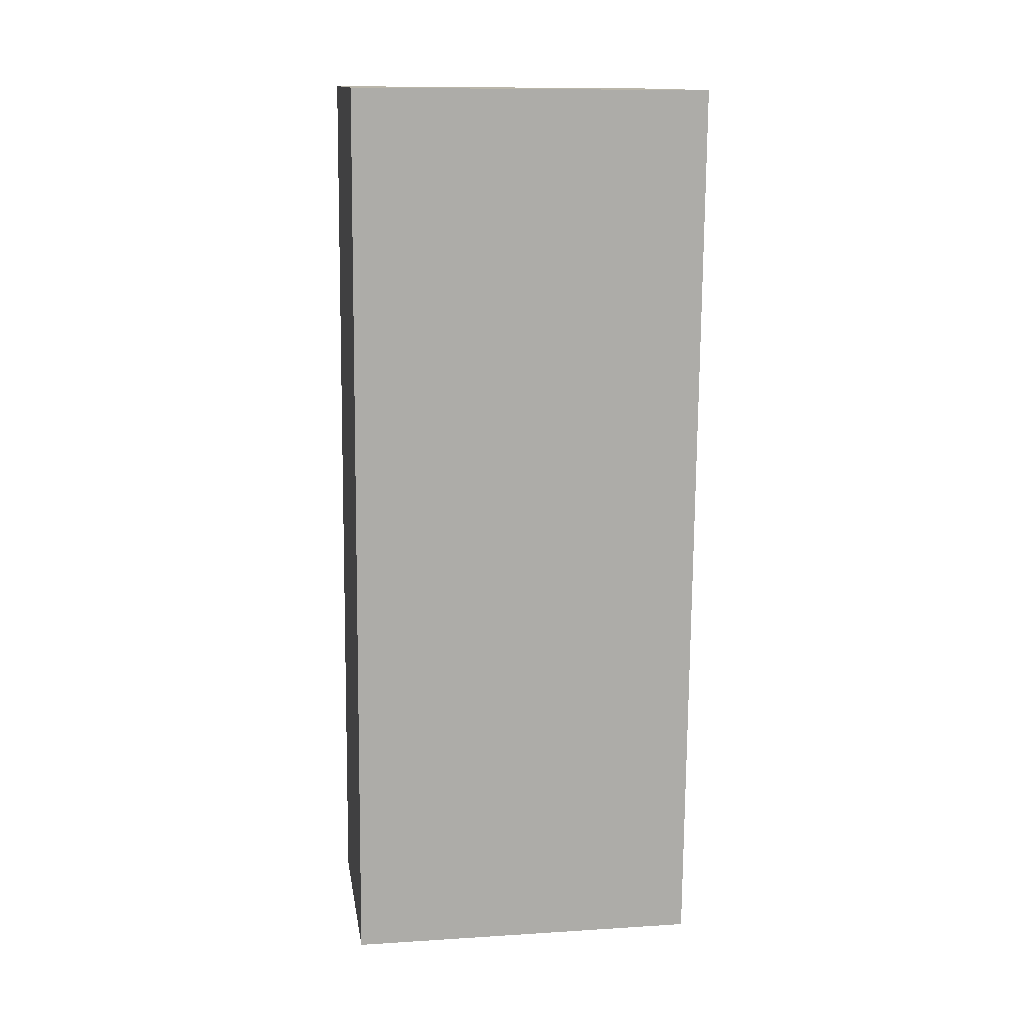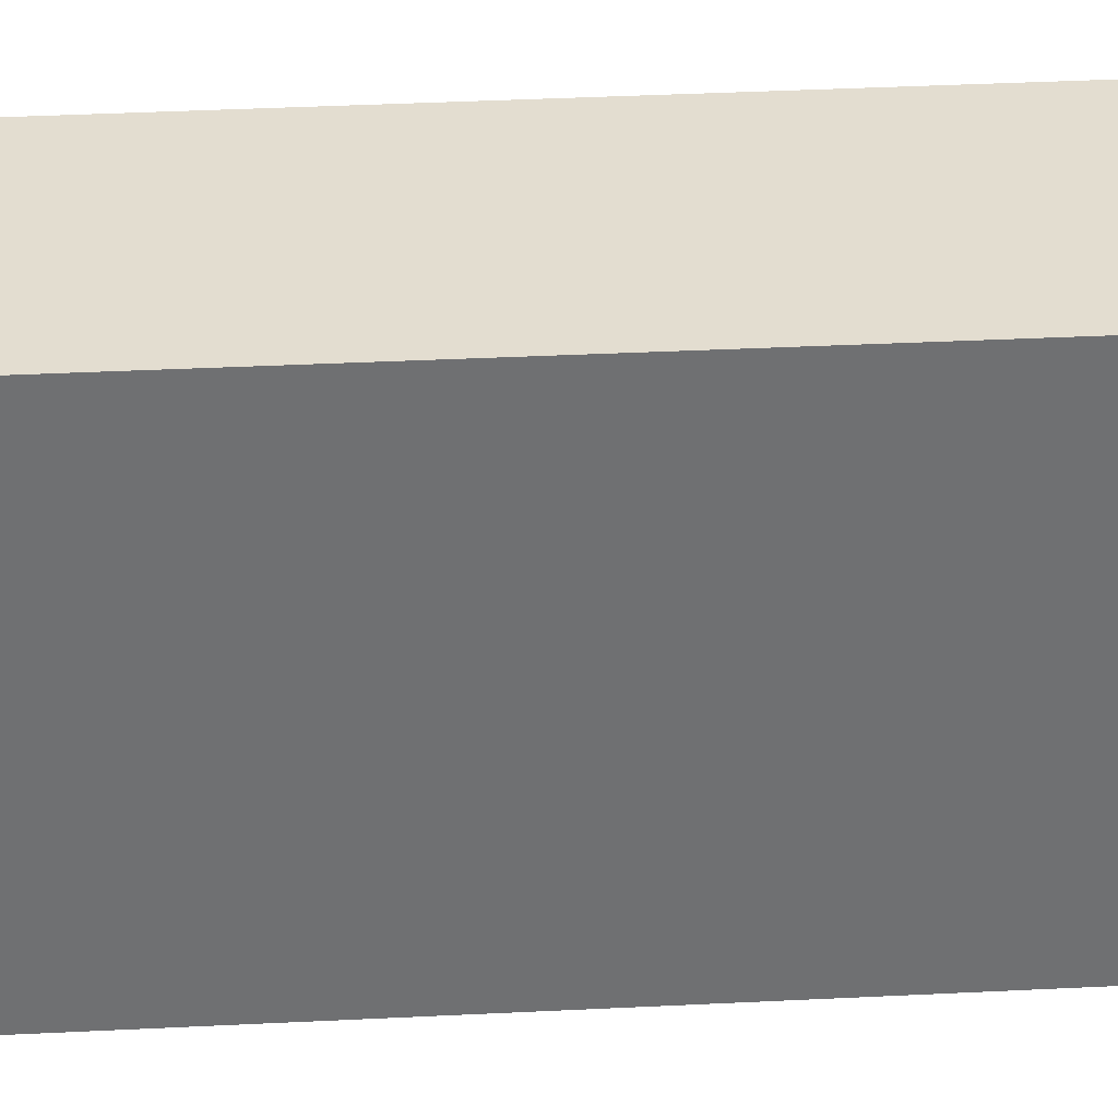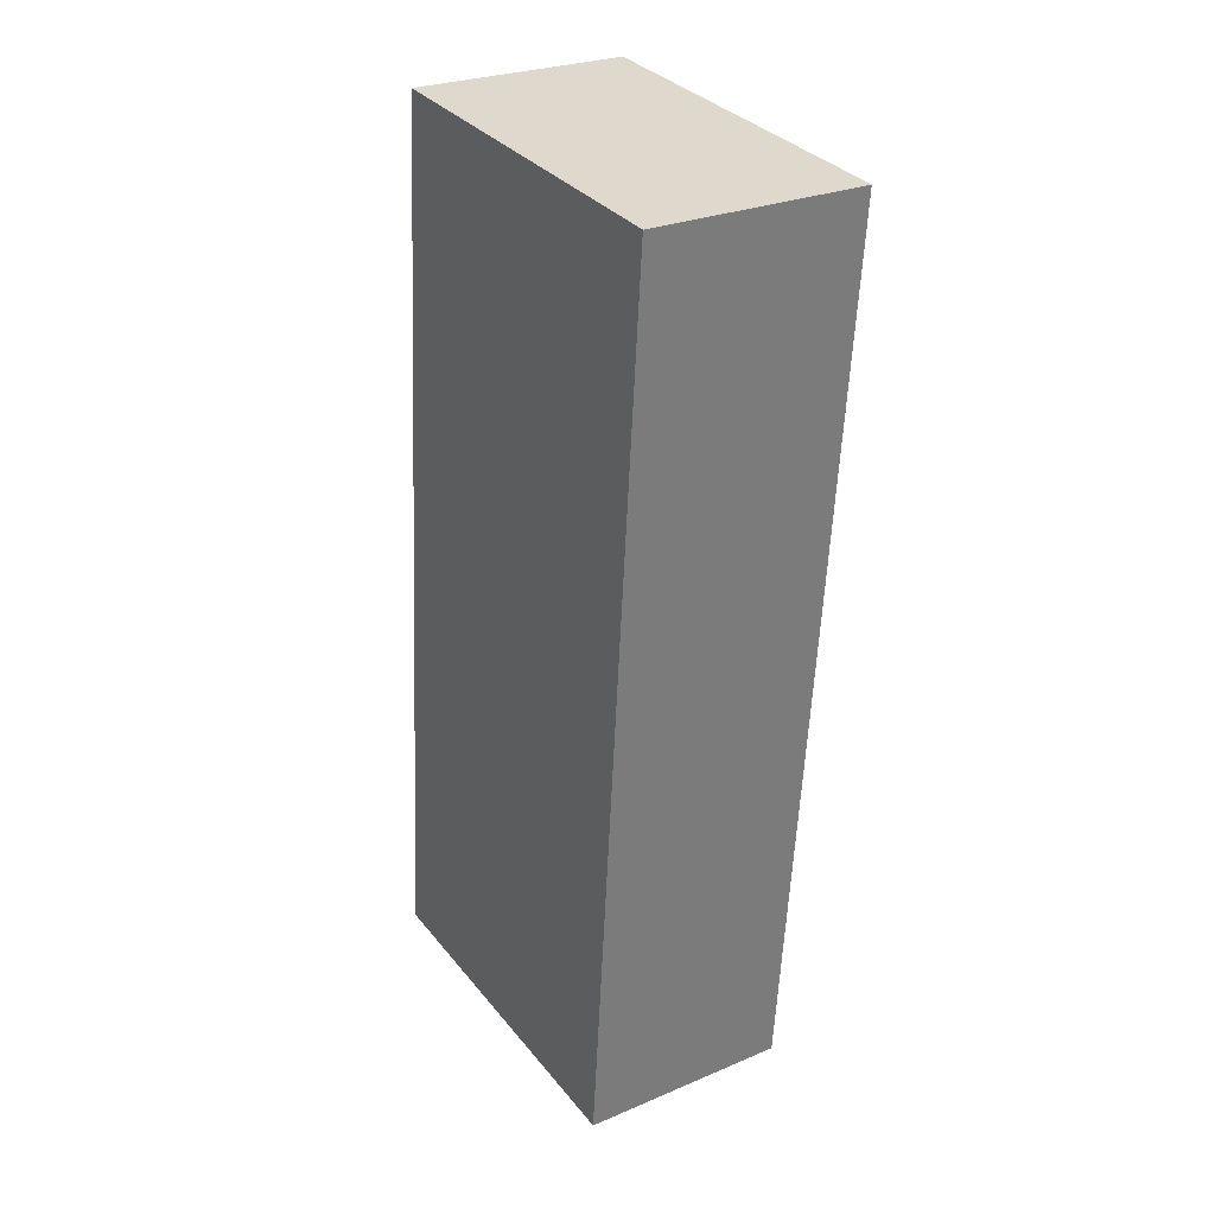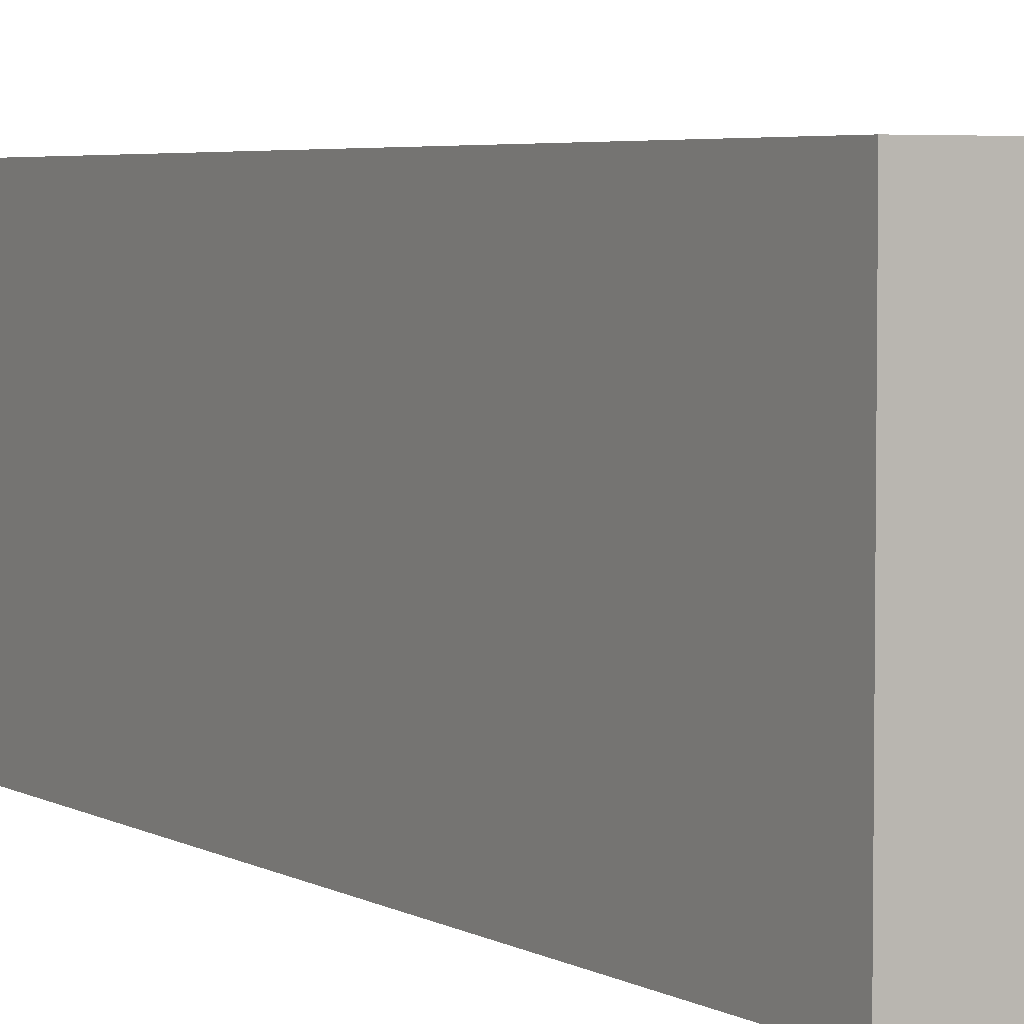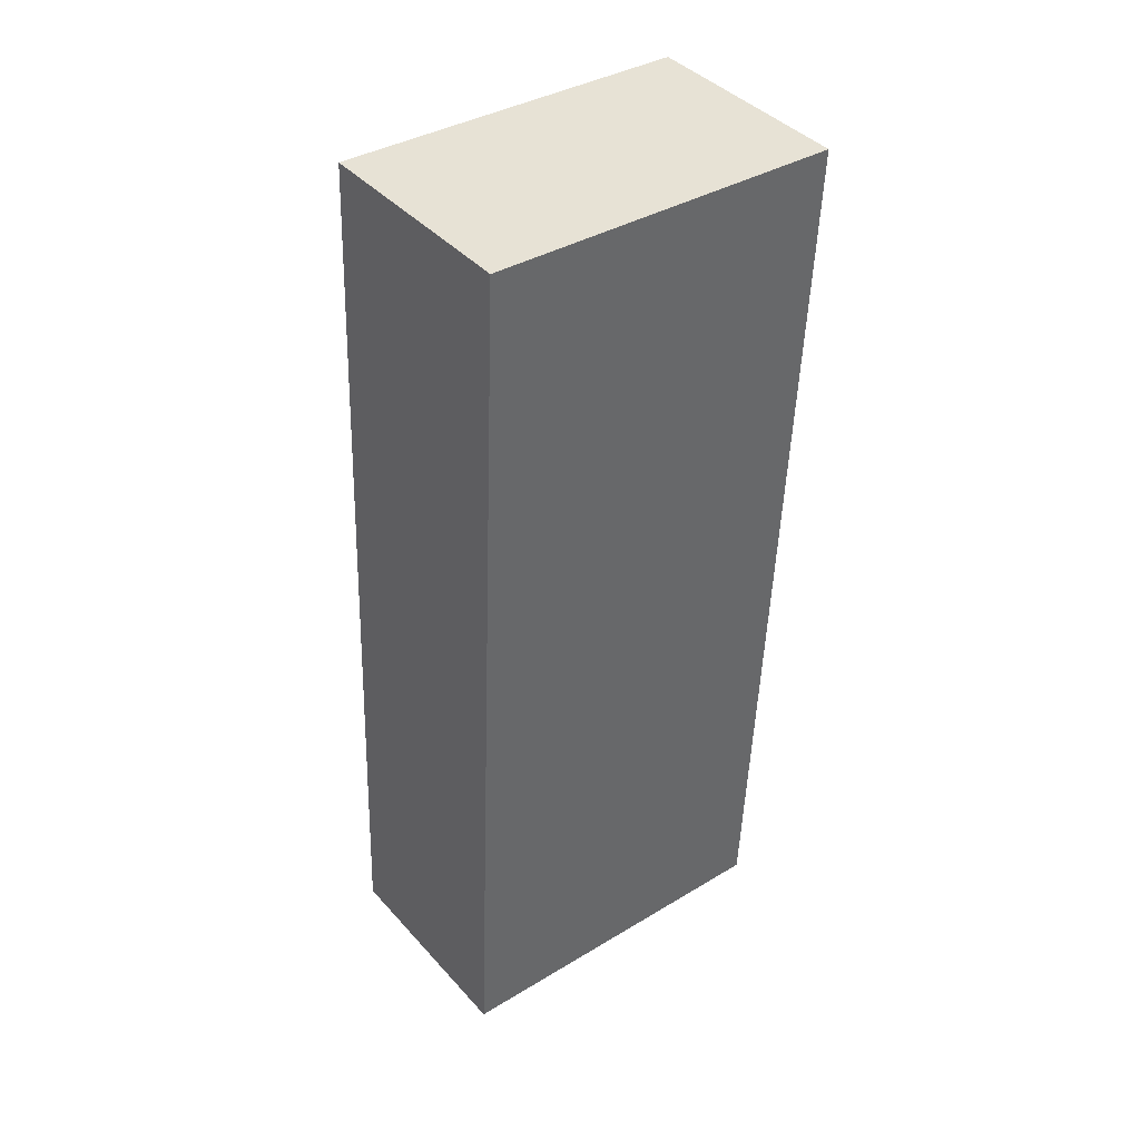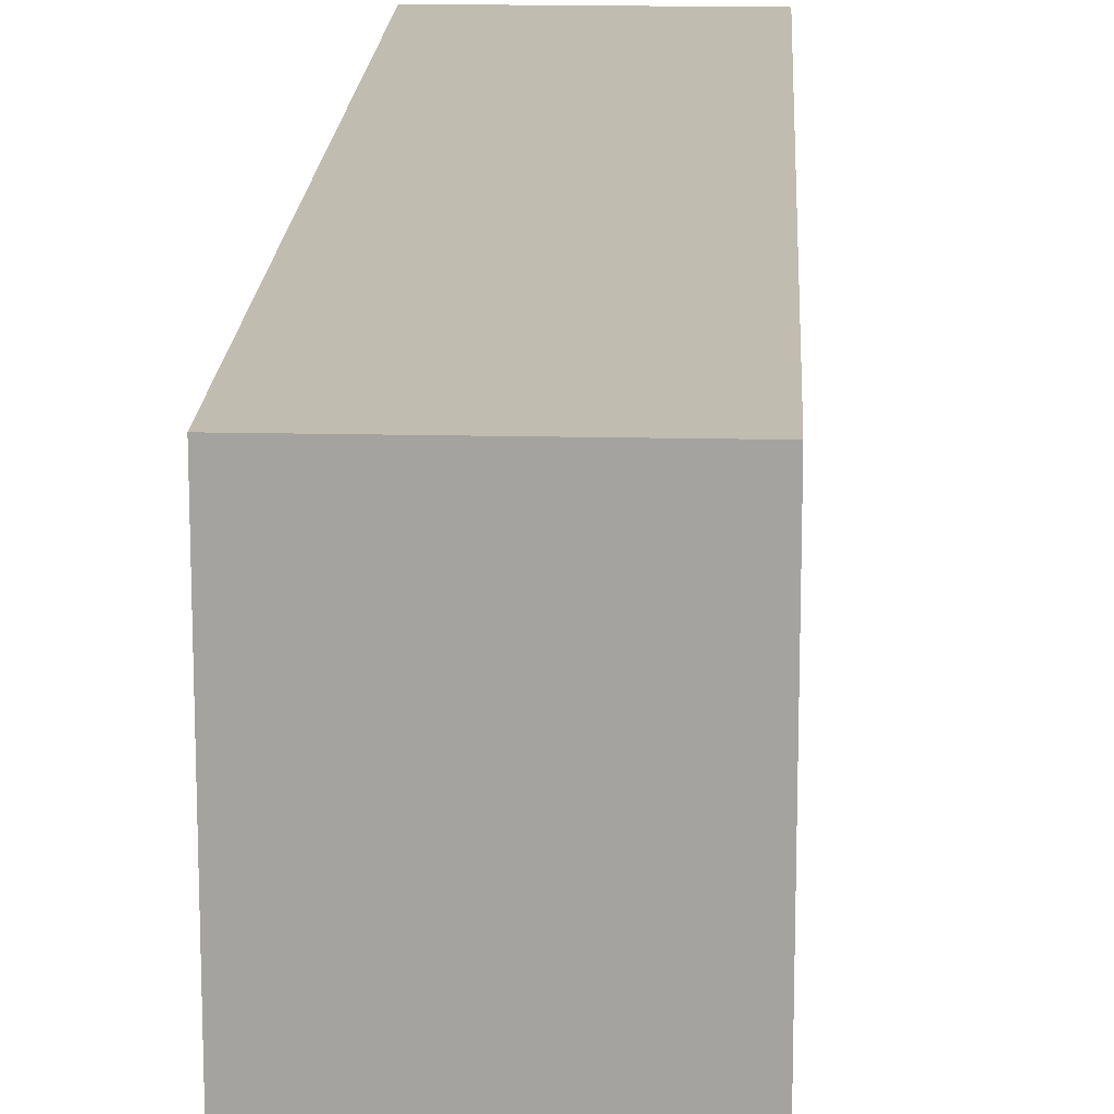
<metadata>
{"format":"obj","ext":"obj","renderer":"f3d","projection":"perspective","resolution":1024,"background":"white","views":[{"elev":10.6,"azim":-98.9,"up":"+Z"},{"elev":35.5,"azim":-96.9,"up":"+Y"},{"elev":33.3,"azim":147.4,"up":"+Z"},{"elev":4.4,"azim":146.3,"up":"+Y"},{"elev":37.3,"azim":-127.8,"up":"+Z"},{"elev":16.6,"azim":179.6,"up":"+Y"}]}
</metadata>
<code>
v  0 3.823 2.341e-16
v  2.795 3.823 -9.578
v  0.528 3.823 -9.701
v  2.291 3.823 0.125
v  0.528 5.94e-16 -9.701
v  0 0 0
v  2.291 -7.654e-18 0.125
v  2.795 5.865e-16 -9.578
g defaultobject
f 1 2 3
f 2 1 4
f 5 1 3
f 1 5 6
f 6 4 1
f 4 6 7
f 7 2 4
f 2 7 8
f 8 3 2
f 3 8 5
f 5 7 6
f 7 5 8

</code>
